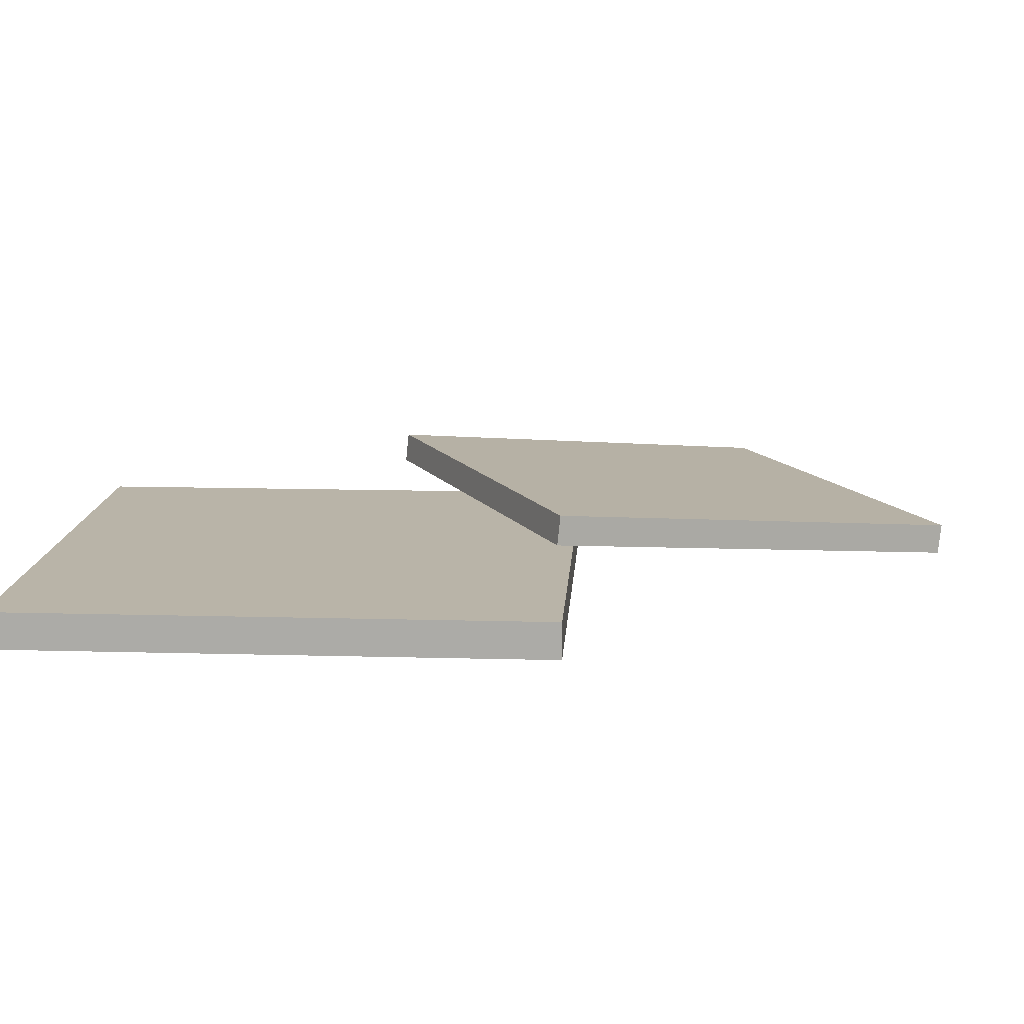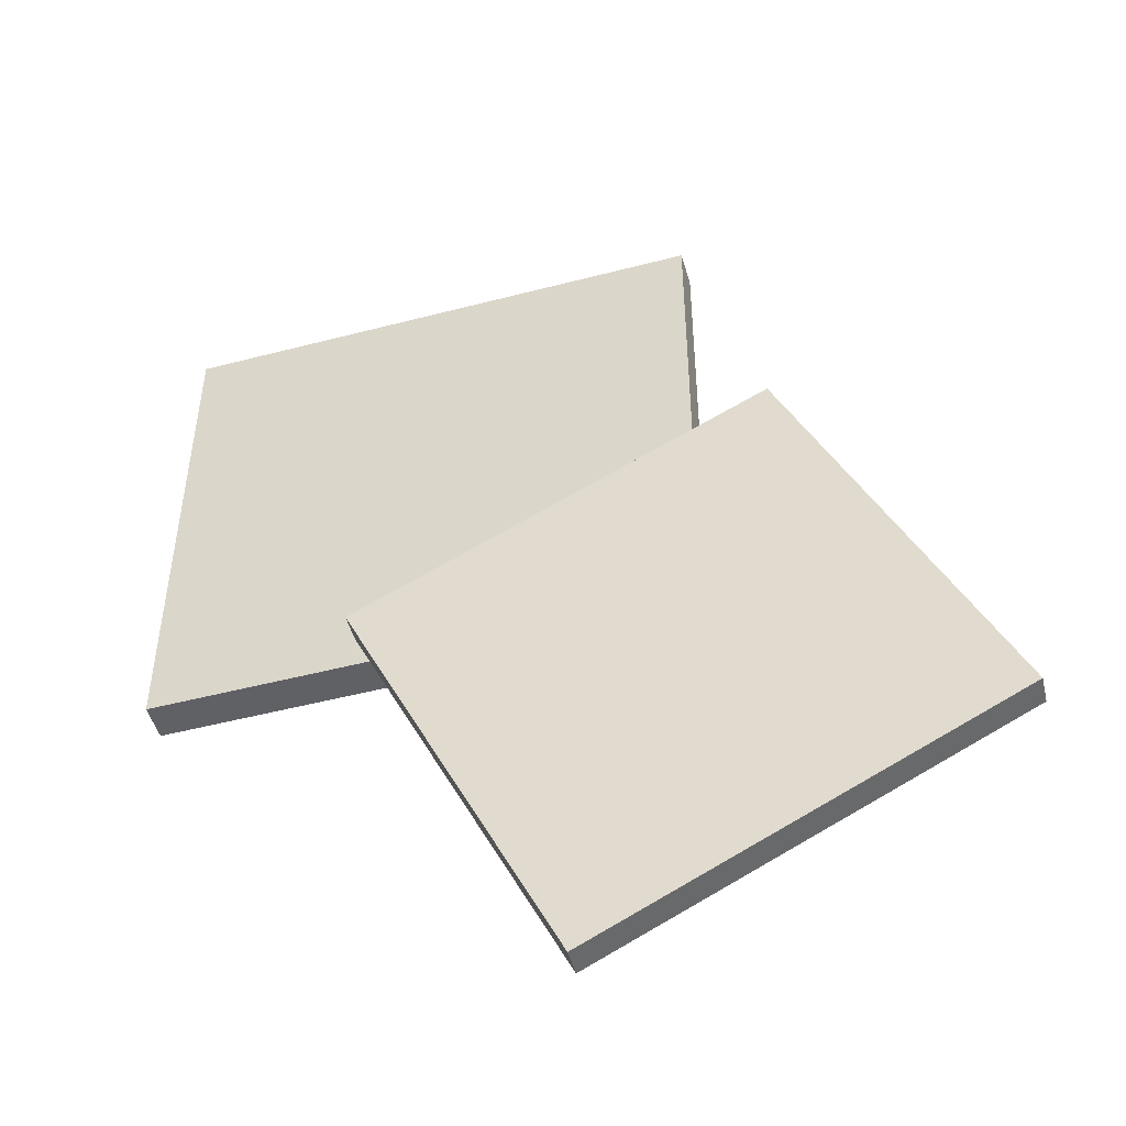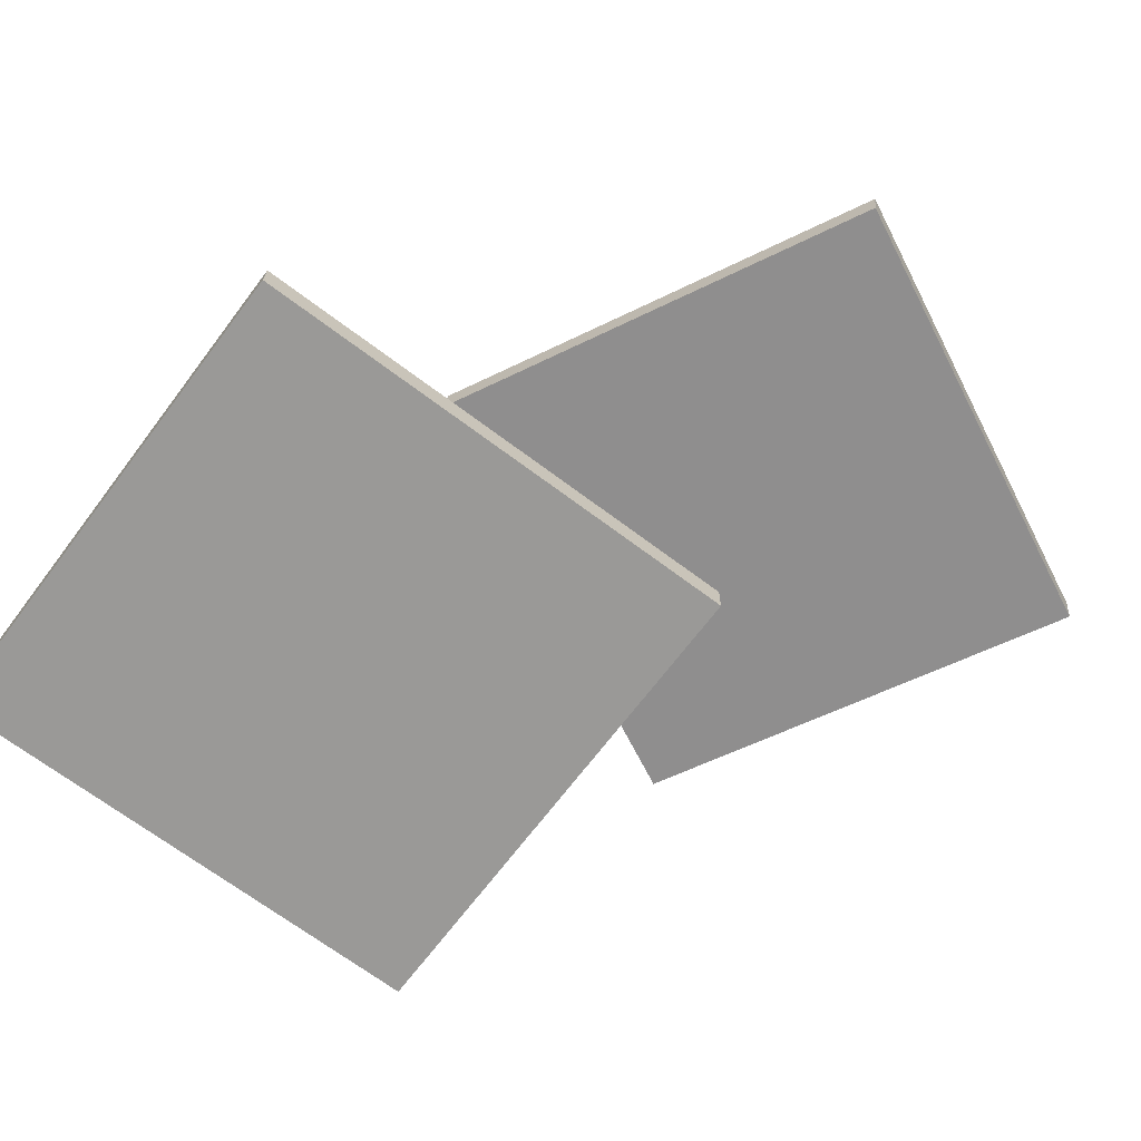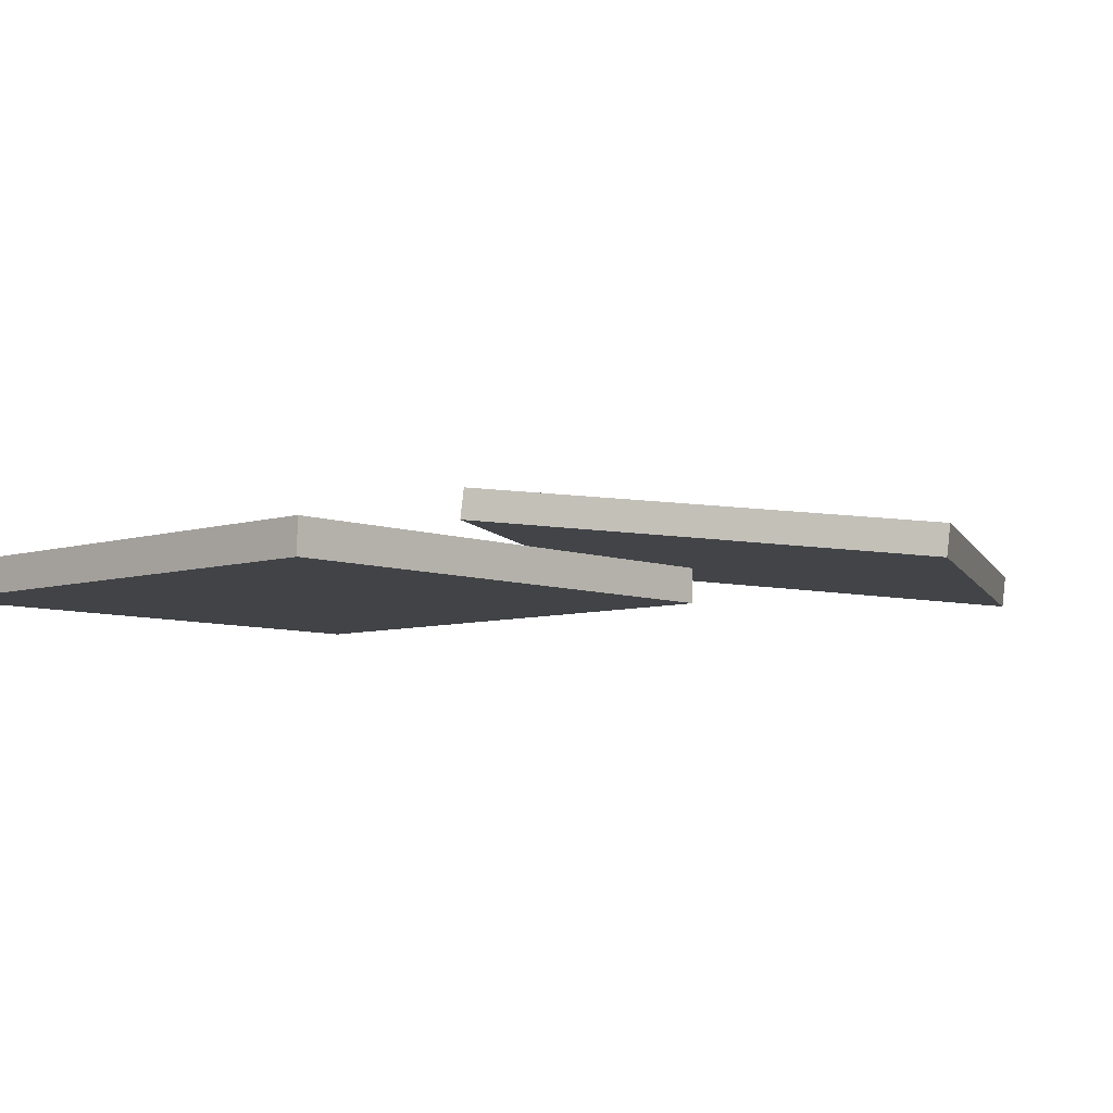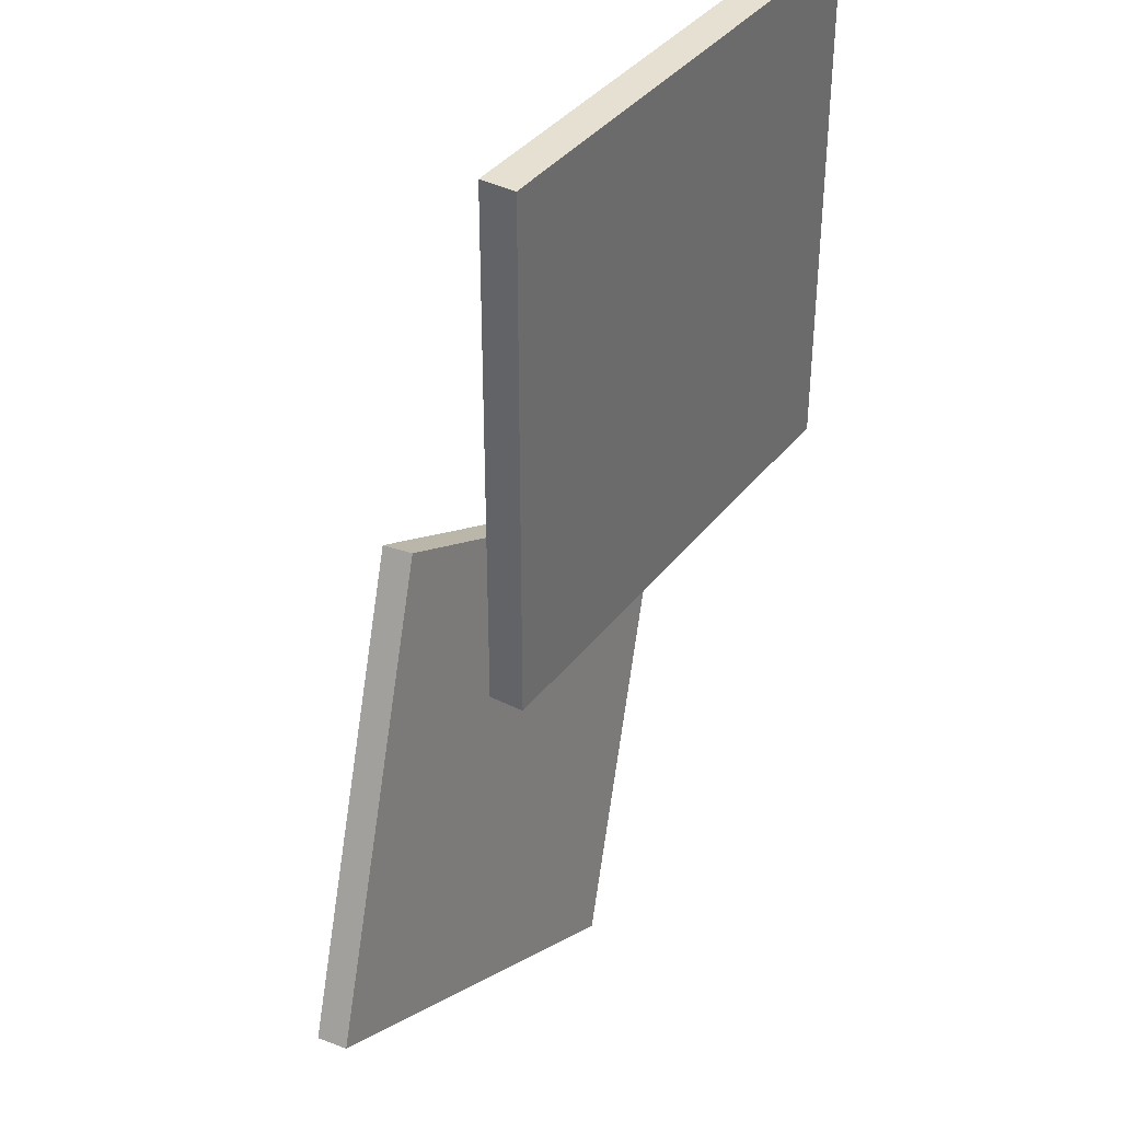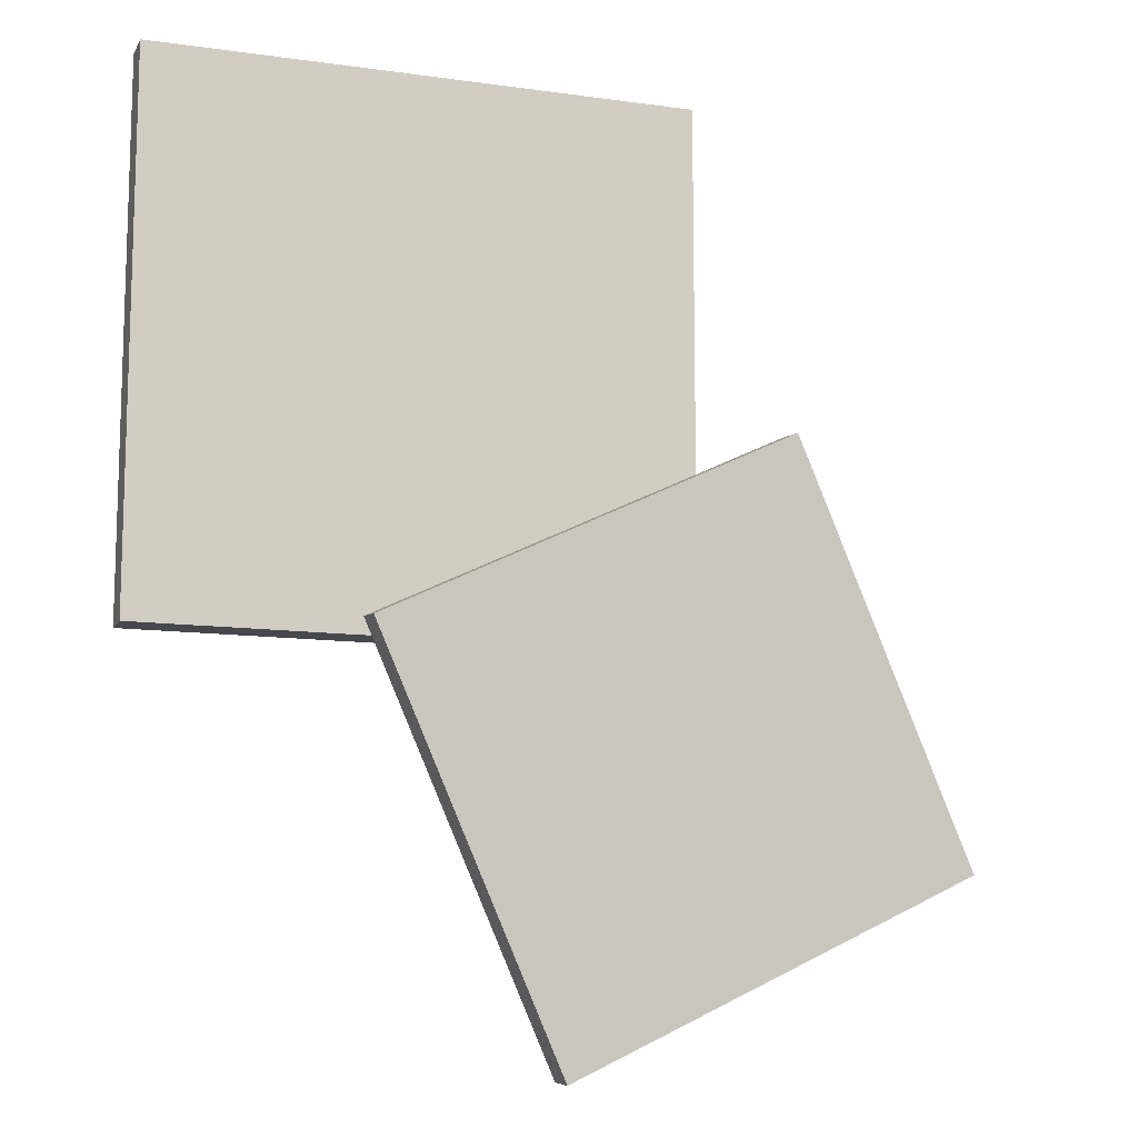
<metadata>
{"format":"obj","ext":"obj","renderer":"f3d","projection":"perspective","resolution":1024,"background":"white","views":[{"elev":13.2,"azim":93.6,"up":"+Y"},{"elev":-49.4,"azim":-163.9,"up":"+Z"},{"elev":-68.9,"azim":143.0,"up":"+Y"},{"elev":-6.9,"azim":132.4,"up":"+Y"},{"elev":37.7,"azim":-57.0,"up":"+Z"},{"elev":-11.7,"azim":161.4,"up":"+Z"}]}
</metadata>
<code>
v -1.058 0.1653 -0.17
v 0.1692 0.1653 -0.7641
v -1.062 0.2564 -0.1793
v 0.1647 0.2564 -0.7734
v -1.653 0.1034 -1.399
v -0.4256 0.1034 -1.993
v -1.648 0.01232 -1.389
v -0.4211 0.01232 -1.983
v -1.006 0.243 -0.3383
v 0.005363 0.243 -0.8282
v -0.4814 0.1169 -1.834
v -1.493 0.1169 -1.344
v -0.8088 0 0.8128
v 0.8094 0 0.8128
v -0.8088 0.1089 0.8128
v 0.8094 0.1089 0.8128
v -0.8088 0.1089 -0.8055
v 0.8094 0.1089 -0.8055
v -0.8088 0 -0.8055
v 0.8094 0 -0.8055
v -0.6232 0.1089 0.6272
v 0.6238 0.1089 0.6272
v 0.6238 0.1089 -0.6199
v -0.6232 0.1089 -0.6199
f 1 2 4 3
f 12 9 10 11
f 5 6 8 7
f 7 8 2 1
f 2 8 6 4
f 7 1 3 5
f 3 4 10 9
f 4 6 11 10
f 6 5 12 11
f 5 3 9 12
f 13 14 16 15
f 21 22 23 24
f 17 18 20 19
f 19 20 14 13
f 14 20 18 16
f 19 13 15 17
f 15 16 22 21
f 16 18 23 22
f 18 17 24 23
f 17 15 21 24

</code>
